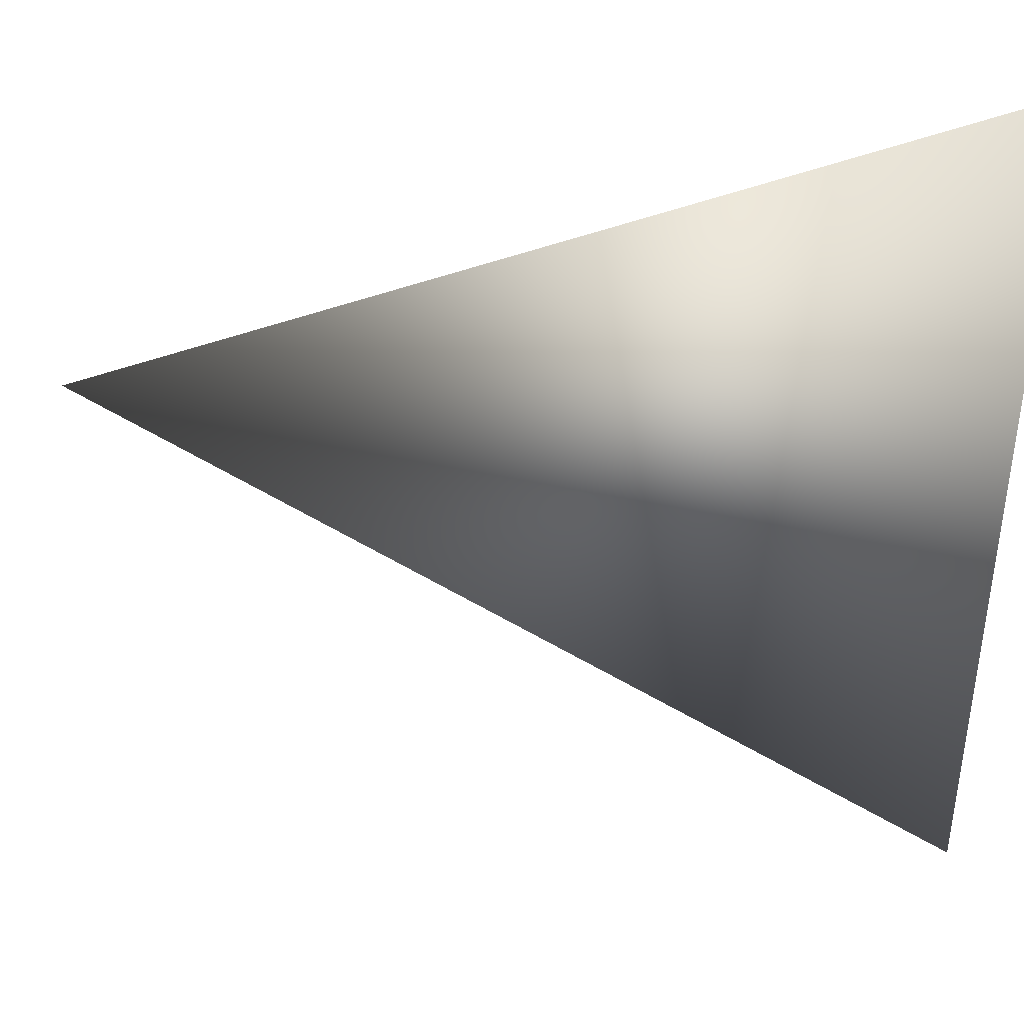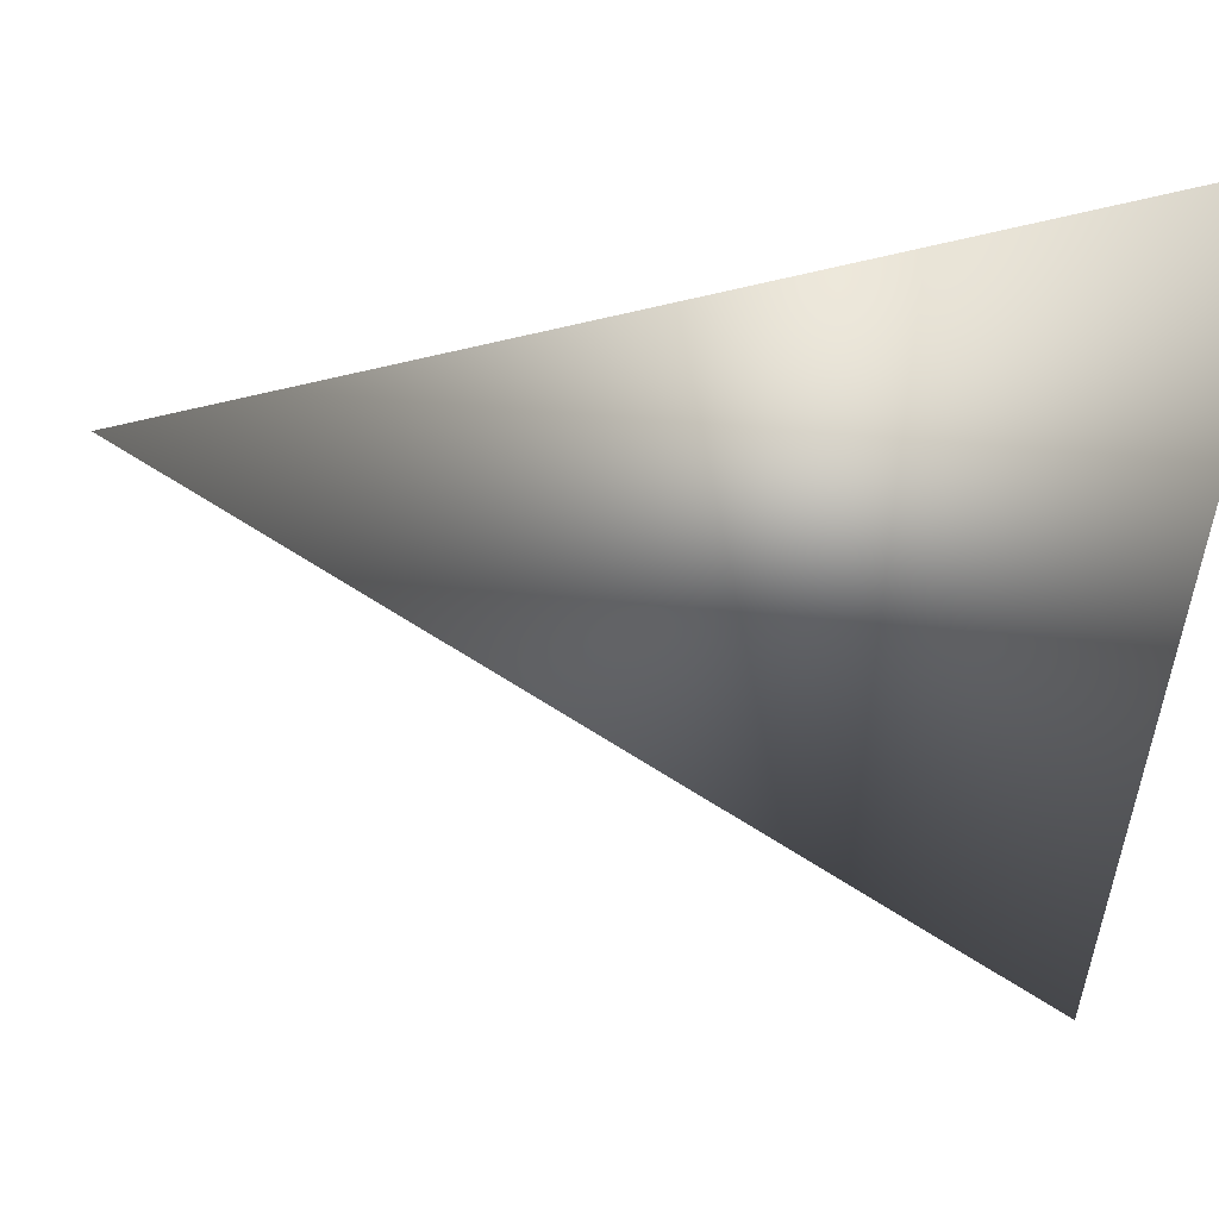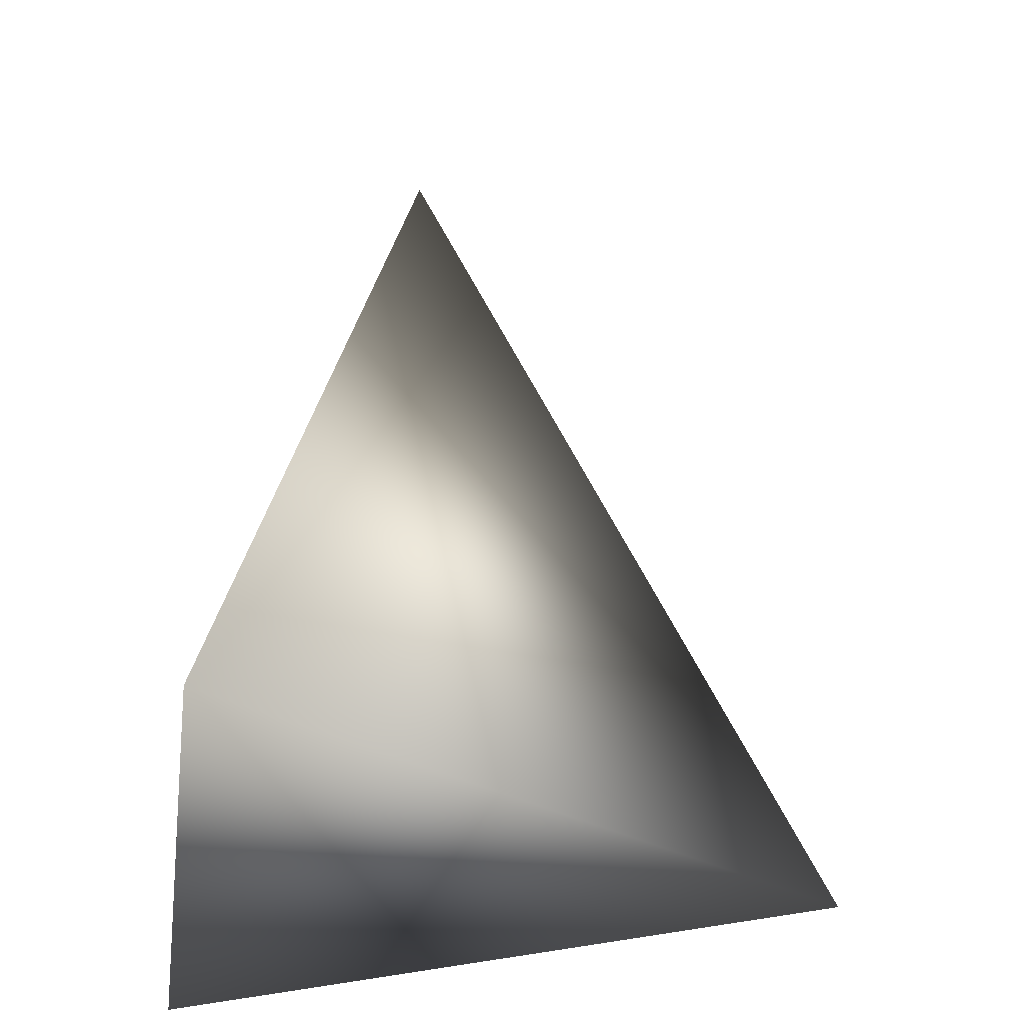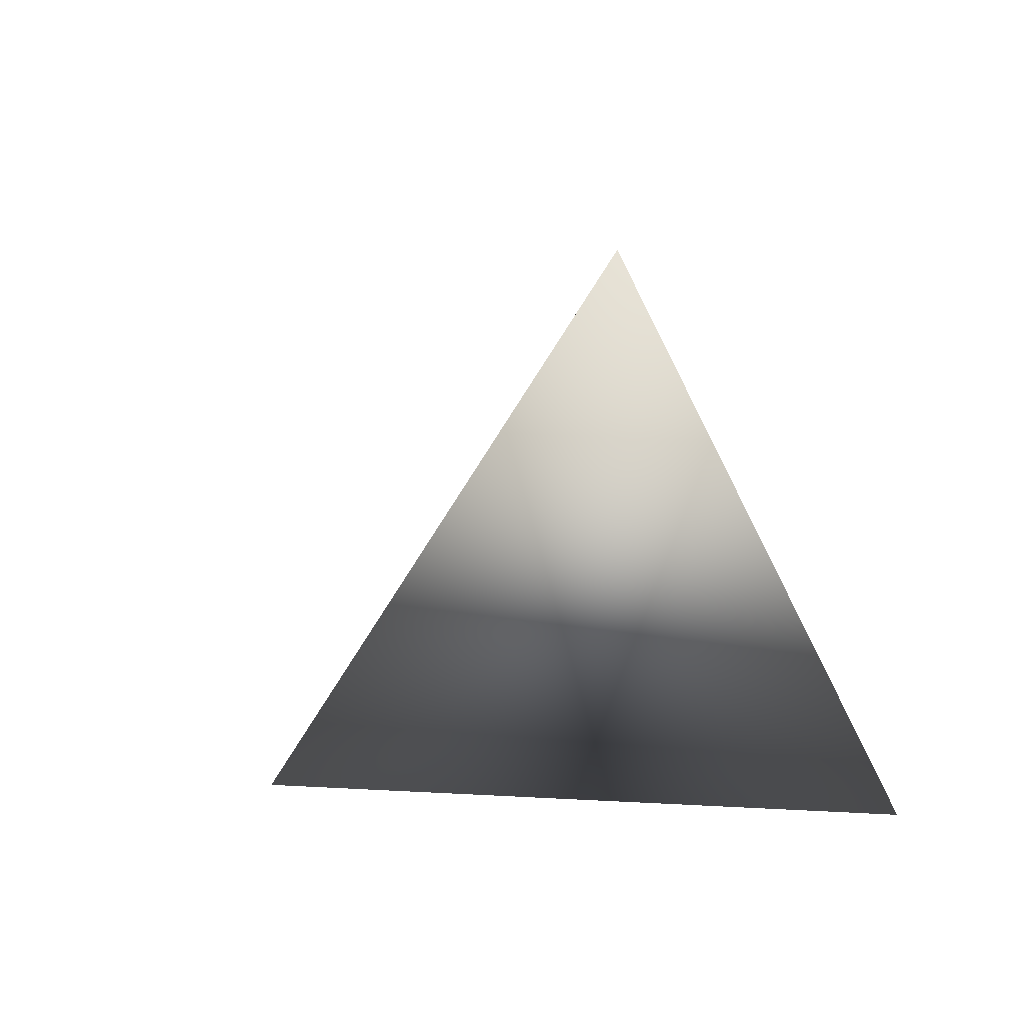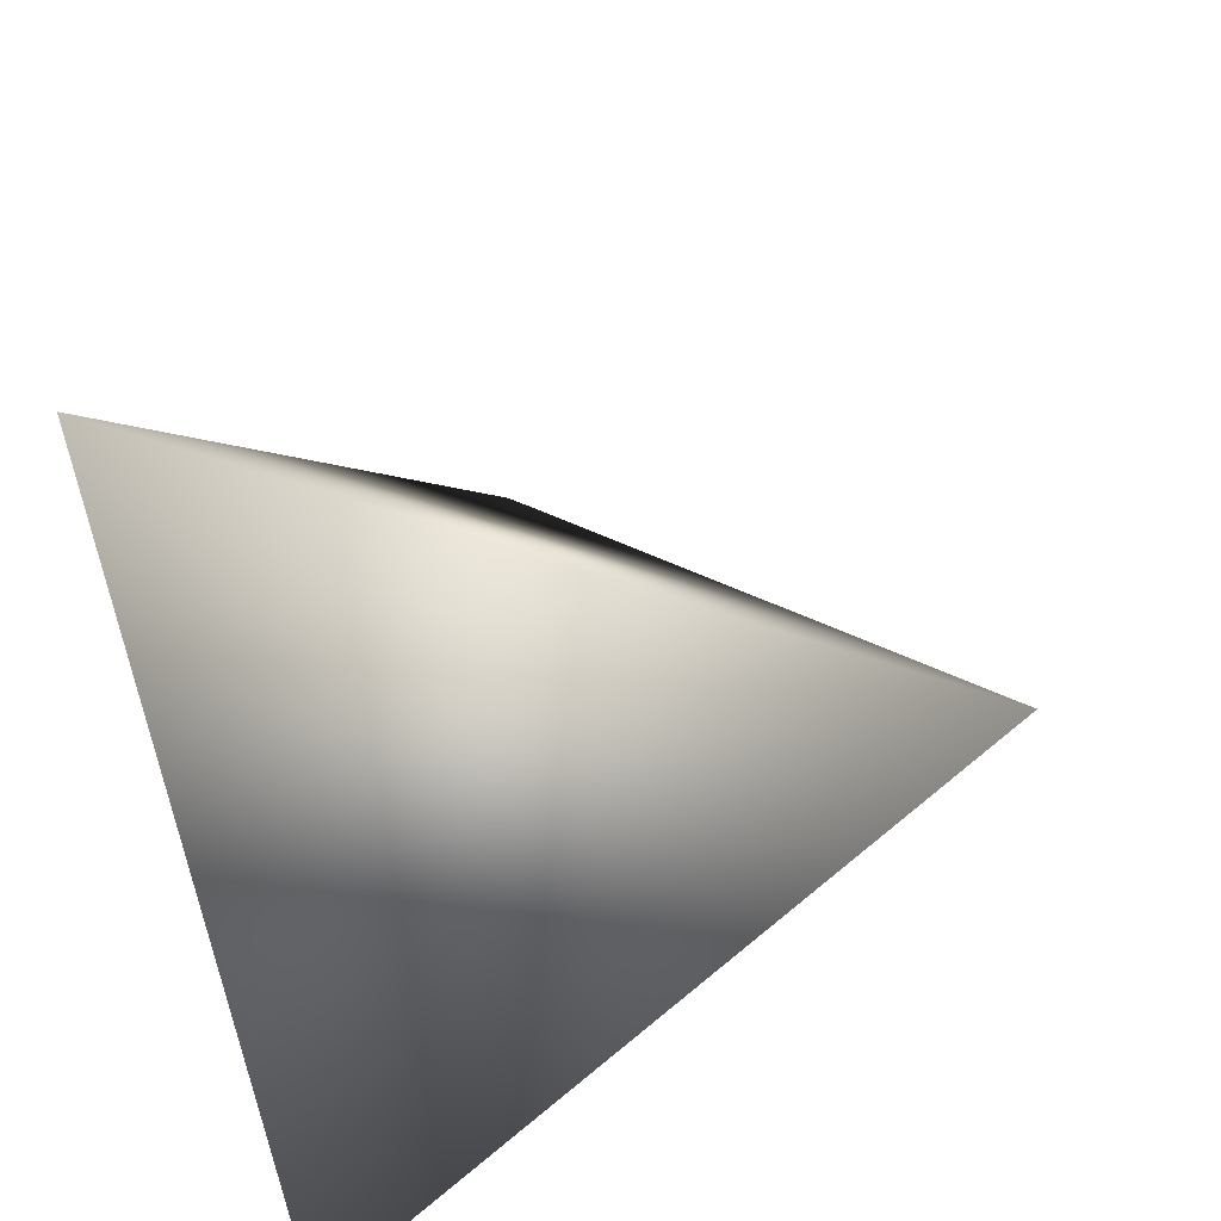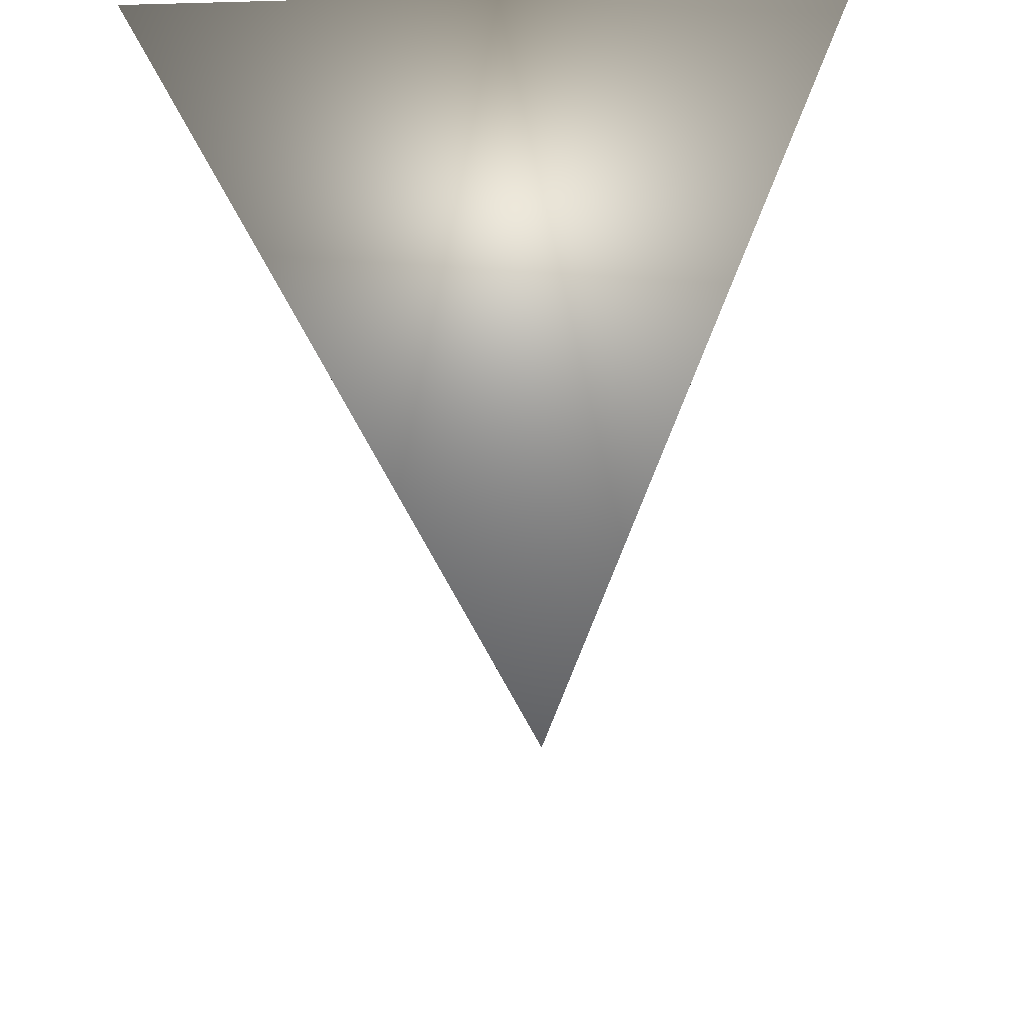
<metadata>
{"format":"obj","ext":"obj","renderer":"f3d","projection":"perspective","resolution":1024,"background":"white","views":[{"elev":-9.3,"azim":-100.5,"up":"+Z"},{"elev":-9.8,"azim":-113.8,"up":"+Z"},{"elev":-32.4,"azim":82.1,"up":"+Y"},{"elev":63.1,"azim":-117.1,"up":"+Y"},{"elev":-71.3,"azim":102.3,"up":"+Y"},{"elev":39.6,"azim":176.8,"up":"+Z"}]}
</metadata>
<code>
o Cone_Cone.001
v 0 -1 -1
v 0.866 -1 0.5
v -0.866 -1 0.5
v 0 1 0
f 1 2 4
f 2 3 4
f 3 1 4
f 1 3 2

</code>
